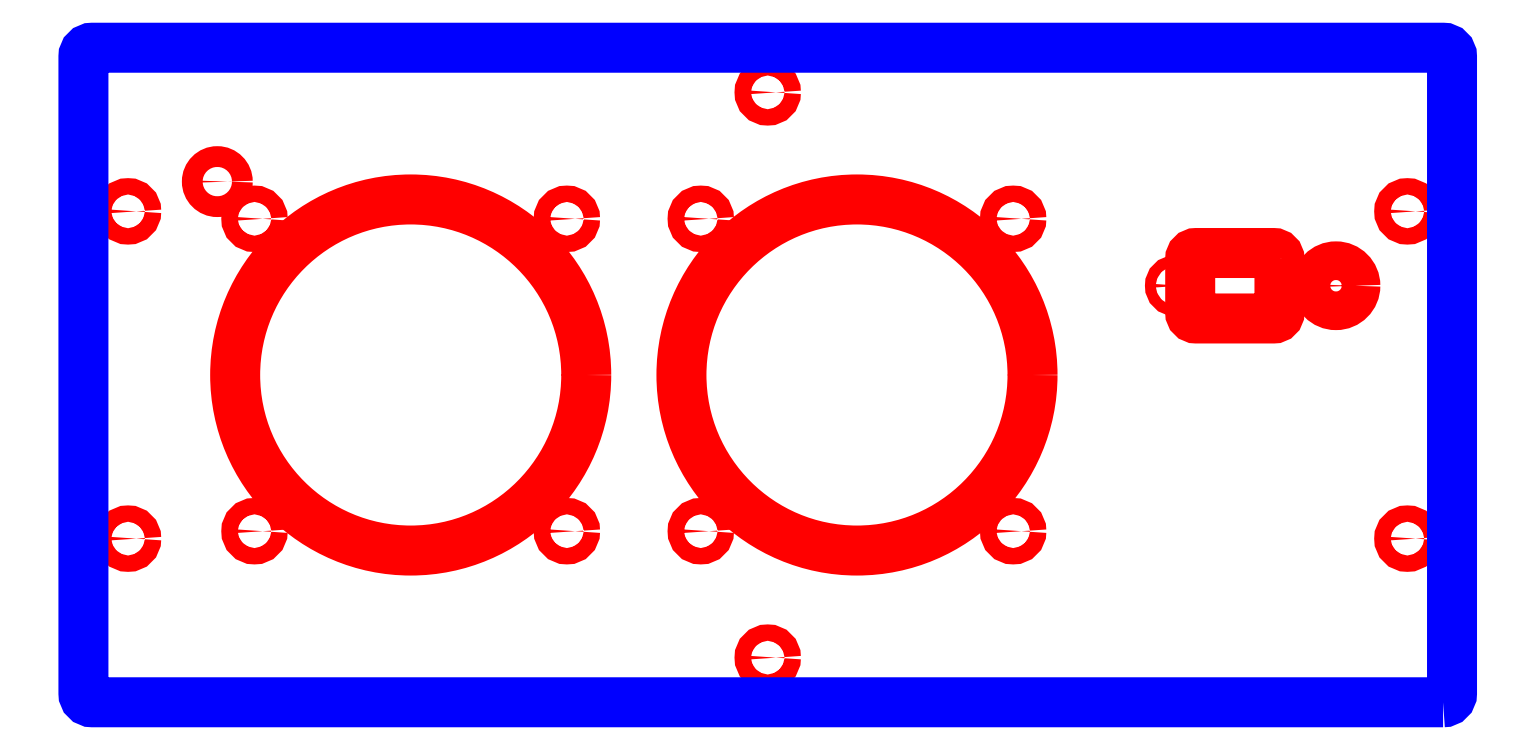
<metadata>
{"format":"dxf","ext":"dxf","renderer":"ezdxf+matplotlib","layout":"modelspace","background":"white","min_lineweight":24,"dpi":150}
</metadata>
<code>
0
SECTION
2
ENTITIES
0
CIRCLE
8
CUTOUTS
10
82.5
20
52.5
30
0
40
2.75
210
0
220
0
230
1
0
CIRCLE
8
CUTOUTS
10
-22.5
20
-52.5
30
0
40
2.75
210
0
220
0
230
1
0
CIRCLE
8
CUTOUTS
10
-67.5
20
52.5
30
0
40
2.75
210
0
220
0
230
1
0
CIRCLE
8
CUTOUTS
10
-172.5
20
-52.5
30
0
40
2.75
210
0
220
0
230
1
0
CIRCLE
8
CUTOUTS
10
215
20
-55
30
0
40
2.75
210
0
220
0
230
1
0
CIRCLE
8
CUTOUTS
10
7.105e-14
20
95
30
0
40
2.75
210
0
220
0
230
1
0
CIRCLE
8
CUTOUTS
10
-215
20
55
30
0
40
2.75
210
0
220
0
230
1
0
CIRCLE
8
CUTOUTS
10
-215
20
-55
30
0
40
2.75
210
0
220
0
230
1
0
CIRCLE
8
CUTOUTS
10
215
20
55
30
0
40
2.75
210
0
220
0
230
1
0
CIRCLE
8
CUTOUTS
10
7.105e-14
20
-95
30
0
40
2.75
210
0
220
0
230
1
0
CIRCLE
8
CUTOUTS
10
-172.5
20
52.5
30
0
40
2.75
210
0
220
0
230
1
0
CIRCLE
8
CUTOUTS
10
-67.5
20
-52.5
30
0
40
2.75
210
0
220
0
230
1
0
CIRCLE
8
CUTOUTS
10
-22.5
20
52.5
30
0
40
2.75
210
0
220
0
230
1
0
CIRCLE
8
CUTOUTS
10
82.5
20
-52.5
30
0
40
2.75
210
0
220
0
230
1
0
CIRCLE
8
CUTOUTS
10
-185
20
65
30
0
40
3.5
210
0
220
0
230
1
0
CIRCLE
8
CUTOUTS
10
137
20
30
30
0
40
1.8
210
0
220
0
230
1
0
CIRCLE
8
CUTOUTS
10
177
20
30
30
0
40
1.8
210
0
220
0
230
1
0
CIRCLE
8
CUTOUTS
10
-120
20
1.41e-14
30
0
40
59
210
0
220
0
230
1
0
CIRCLE
8
CUTOUTS
10
30
20
-1.776e-14
30
0
40
59
210
0
220
0
230
1
0
CIRCLE
8
CUTOUTS
10
191
20
30
30
0
40
6.5
210
0
220
0
230
1
0
LWPOLYLINE
8
CUTOUTS
90
8
70
1
43
0
10
172
20
39
42
0.4142
10
170
20
41
10
144
20
41
42
0.4142
10
142
20
39
10
142
20
21
42
0.4142
10
144
20
19
10
170
20
19
42
0.4142
10
172
20
21
0
LWPOLYLINE
8
PERIMETER
90
8
70
1
43
0
10
227
20
-110
42
0.4142
10
230
20
-107
10
230
20
107
42
0.4142
10
227
20
110
10
-227
20
110
42
0.4142
10
-230
20
107
10
-230
20
-107
42
0.4142
10
-227
20
-110
0
ENDSEC
0
EOF

</code>
